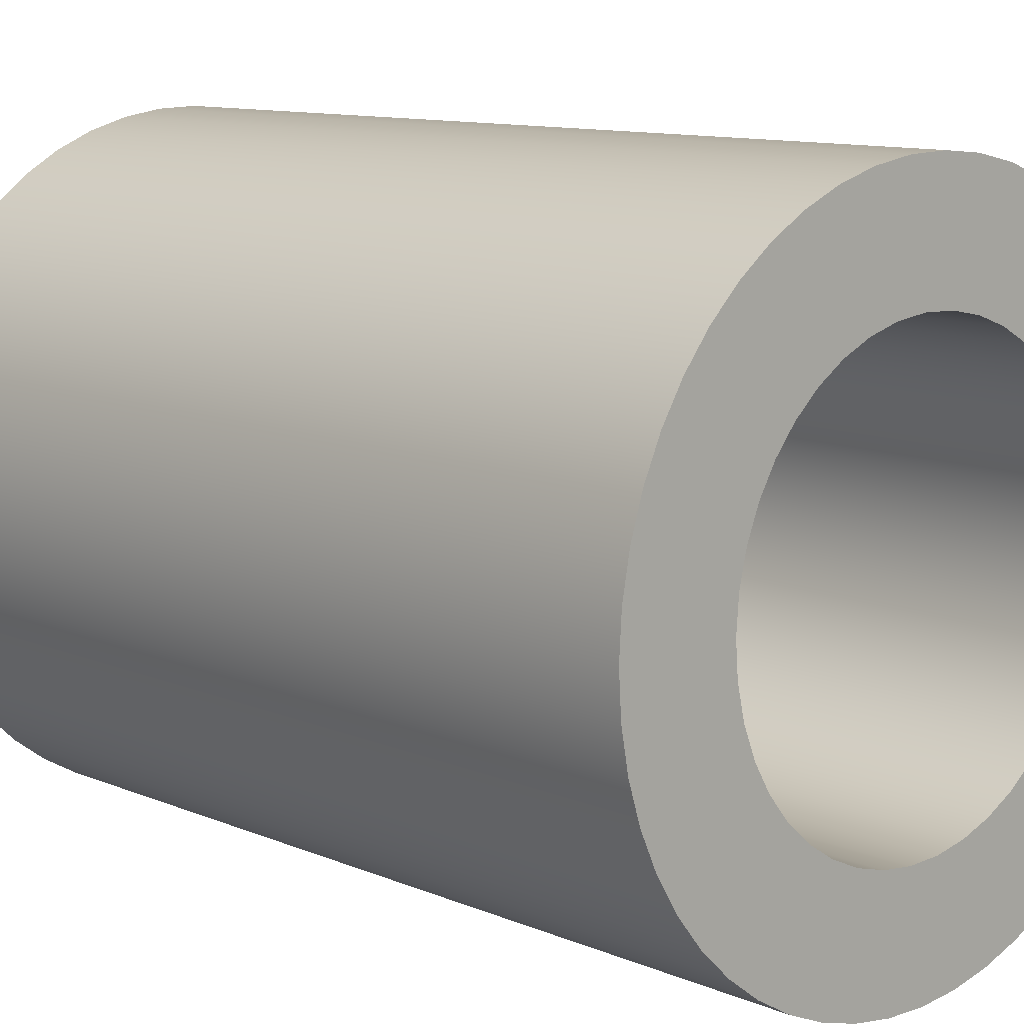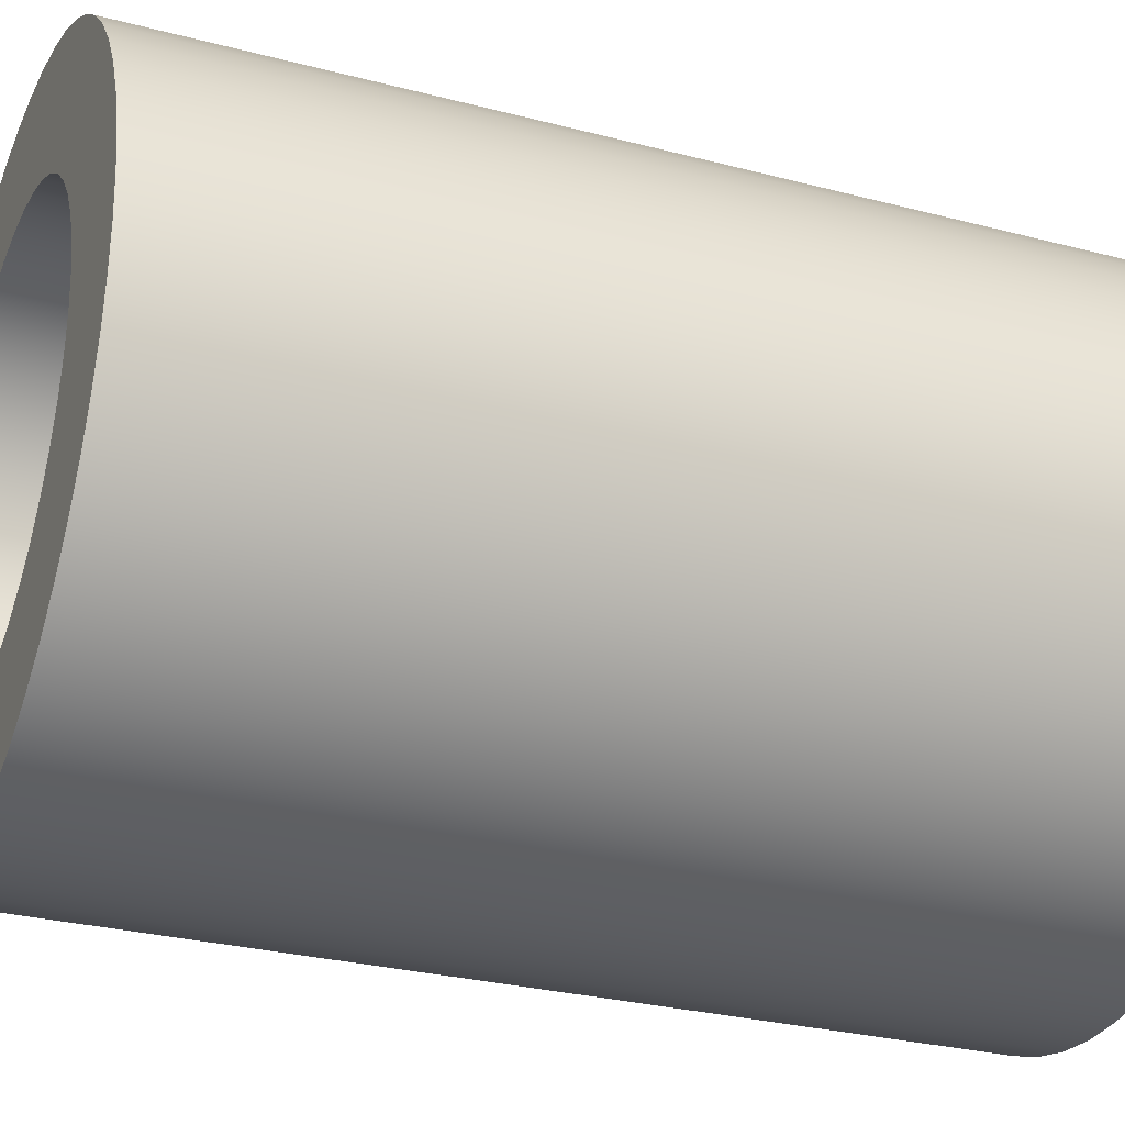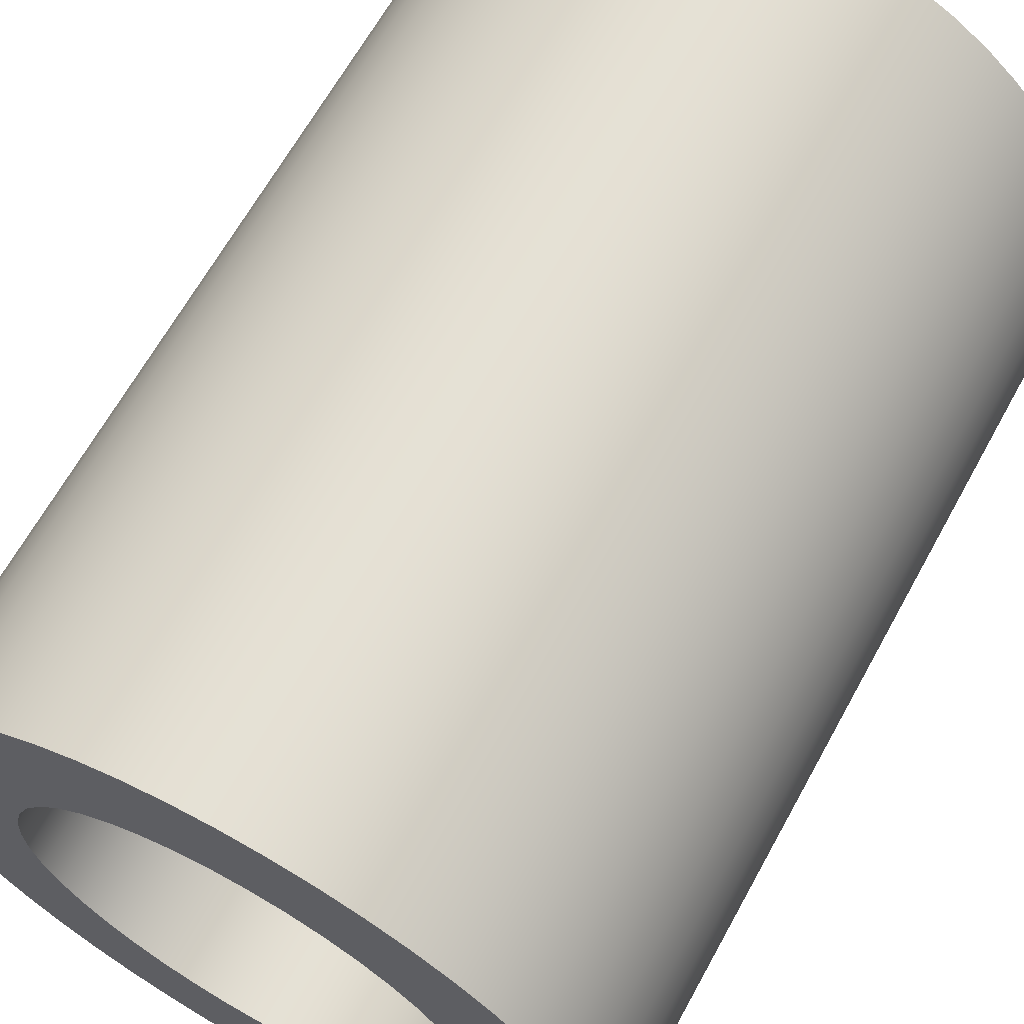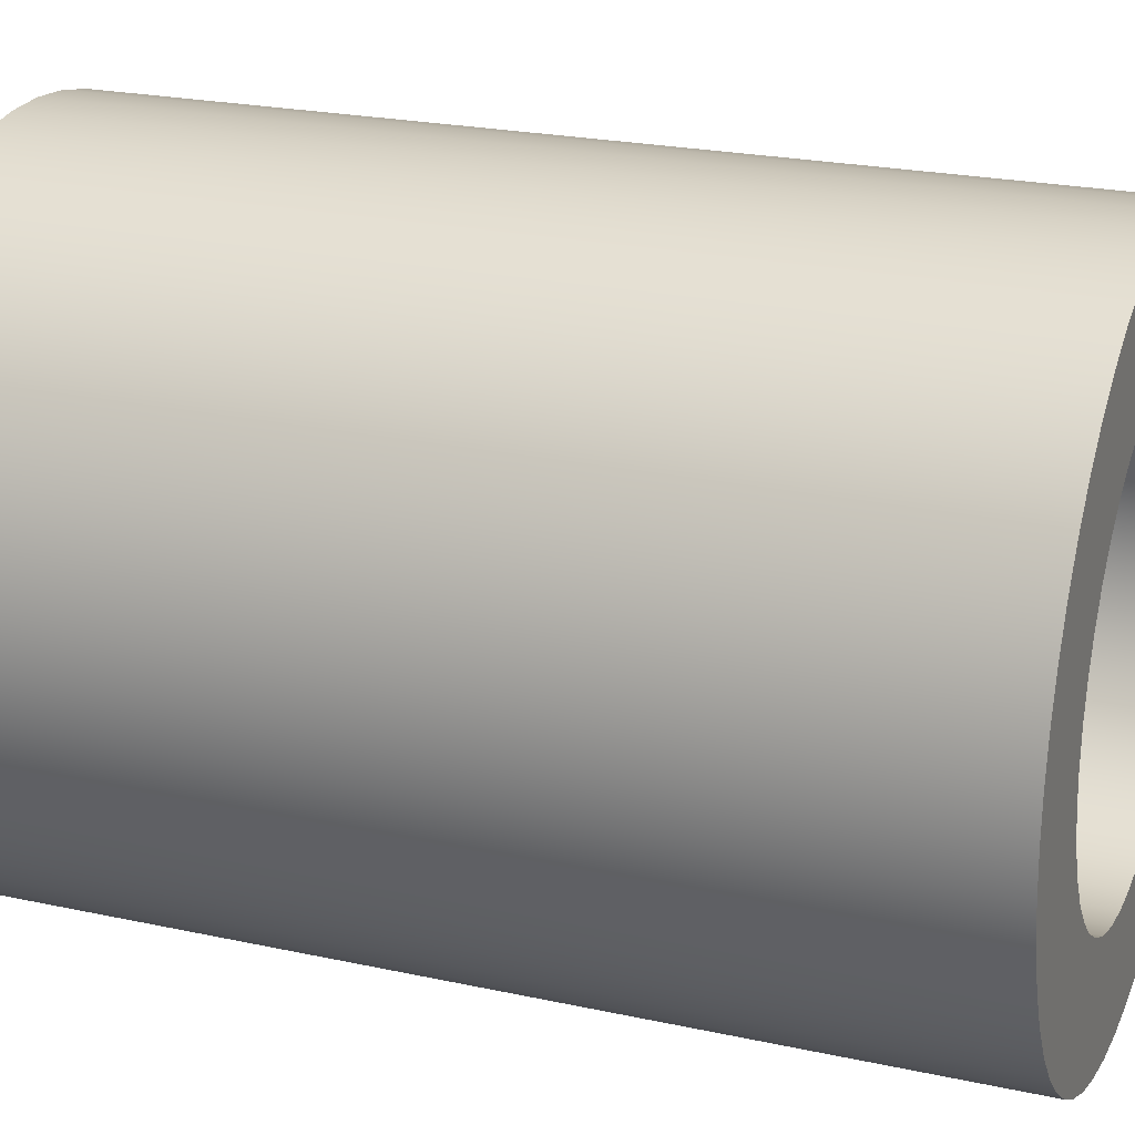
<metadata>
{"format":"obj","ext":"obj","renderer":"f3d","projection":"perspective","resolution":1024,"background":"white","views":[{"elev":10.8,"azim":-43.8,"up":"+Z"},{"elev":-28.2,"azim":-111.8,"up":"+Z"},{"elev":65.1,"azim":28.8,"up":"+Z"},{"elev":22.7,"azim":-69.4,"up":"+Z"}]}
</metadata>
<code>
v -0.7 1.9 8.573e-17
v -0.6947 1.9 -0.08602
v -0.6789 1.9 -0.1707
v -0.6527 1.9 -0.2529
v -0.6167 1.9 -0.3312
v -0.5713 1.9 -0.4044
v -0.5173 1.9 -0.4716
v -0.4554 1.9 -0.5316
v -0.3867 1.9 -0.5835
v -0.312 1.9 -0.6266
v -0.2326 1.9 -0.6602
v -0.1498 1.9 -0.6838
v -0.06459 1.9 -0.697
v 0.02156 1.9 -0.6997
v 0.1074 1.9 -0.6917
v 0.1916 1.9 -0.6733
v 0.2729 1.9 -0.6446
v 0.35 1.9 -0.6062
v 0.4218 1.9 -0.5586
v 0.4873 1.9 -0.5025
v 0.5454 1.9 -0.4388
v 0.5952 1.9 -0.3685
v 0.6359 1.9 -0.2926
v 0.6671 1.9 -0.2122
v 0.6881 1.9 -0.1286
v 0.6987 1.9 -0.04309
v 0.6987 1.9 0.04309
v 0.6881 1.9 0.1286
v 0.6671 1.9 0.2122
v 0.6359 1.9 0.2926
v 0.5952 1.9 0.3685
v 0.5454 1.9 0.4388
v 0.4873 1.9 0.5025
v 0.4218 1.9 0.5586
v 0.35 1.9 0.6062
v 0.2729 1.9 0.6446
v 0.1916 1.9 0.6733
v 0.1074 1.9 0.6917
v 0.02156 1.9 0.6997
v -0.06459 1.9 0.697
v -0.1498 1.9 0.6838
v -0.2326 1.9 0.6602
v -0.312 1.9 0.6266
v -0.3867 1.9 0.5835
v -0.4554 1.9 0.5316
v -0.5173 1.9 0.4716
v -0.5713 1.9 0.4044
v -0.6167 1.9 0.3312
v -0.6527 1.9 0.2529
v -0.6789 1.9 0.1707
v -0.6947 1.9 0.08602
v -0.7 0 8.573e-17
v -0.6947 0 0.08602
v -0.6789 0 0.1707
v -0.6527 0 0.2529
v -0.6167 0 0.3312
v -0.5713 0 0.4044
v -0.5173 0 0.4716
v -0.4554 0 0.5316
v -0.3867 0 0.5835
v -0.312 0 0.6266
v -0.2326 0 0.6602
v -0.1498 0 0.6838
v -0.06459 0 0.697
v 0.02156 0 0.6997
v 0.1074 0 0.6917
v 0.1916 0 0.6733
v 0.2729 0 0.6446
v 0.35 0 0.6062
v 0.4218 0 0.5586
v 0.4873 0 0.5025
v 0.5454 0 0.4388
v 0.5952 0 0.3685
v 0.6359 0 0.2926
v 0.6671 0 0.2122
v 0.6881 0 0.1286
v 0.6987 0 0.04309
v 0.6987 0 -0.04309
v 0.6881 0 -0.1286
v 0.6671 0 -0.2122
v 0.6359 0 -0.2926
v 0.5952 0 -0.3685
v 0.5454 0 -0.4388
v 0.4873 0 -0.5025
v 0.4218 0 -0.5586
v 0.35 0 -0.6062
v 0.2729 0 -0.6446
v 0.1916 0 -0.6733
v 0.1074 0 -0.6917
v 0.02156 0 -0.6997
v -0.06459 0 -0.697
v -0.1498 0 -0.6838
v -0.2326 0 -0.6602
v -0.312 0 -0.6266
v -0.3867 0 -0.5835
v -0.4554 0 -0.5316
v -0.5173 0 -0.4716
v -0.5713 0 -0.4044
v -0.6167 0 -0.3312
v -0.6527 0 -0.2529
v -0.6789 0 -0.1707
v -0.6947 0 -0.08602
v -0.7 0 8.573e-17
v -0.7 1.9 8.573e-17
v -0.45 1.9 5.511e-17
v -0.4447 1.9 -0.06869
v -0.429 1.9 -0.1358
v -0.4033 1.9 -0.1997
v -0.3681 1.9 -0.2589
v -0.3242 1.9 -0.312
v -0.2728 1.9 -0.3579
v -0.215 1.9 -0.3953
v -0.1521 1.9 -0.4235
v -0.08568 1.9 -0.4418
v -0.01724 1.9 -0.4497
v 0.05161 1.9 -0.447
v 0.1192 1.9 -0.4339
v 0.1841 1.9 -0.4106
v 0.2446 1.9 -0.3777
v 0.2994 1.9 -0.3359
v 0.3472 1.9 -0.2863
v 0.3868 1.9 -0.23
v 0.4174 1.9 -0.1682
v 0.4382 1.9 -0.1025
v 0.4487 1.9 -0.03445
v 0.4487 1.9 0.03445
v 0.4382 1.9 0.1025
v 0.4174 1.9 0.1682
v 0.3868 1.9 0.23
v 0.3472 1.9 0.2863
v 0.2994 1.9 0.3359
v 0.2446 1.9 0.3777
v 0.1841 1.9 0.4106
v 0.1192 1.9 0.4339
v 0.05161 1.9 0.447
v -0.01724 1.9 0.4497
v -0.08568 1.9 0.4418
v -0.1521 1.9 0.4235
v -0.215 1.9 0.3953
v -0.2728 1.9 0.3579
v -0.3242 1.9 0.312
v -0.3681 1.9 0.2589
v -0.4033 1.9 0.1997
v -0.429 1.9 0.1358
v -0.4447 1.9 0.06869
v -0.7 1.9 8.573e-17
v -0.6947 1.9 0.08602
v -0.6789 1.9 0.1707
v -0.6527 1.9 0.2529
v -0.6167 1.9 0.3312
v -0.5713 1.9 0.4044
v -0.5173 1.9 0.4716
v -0.4554 1.9 0.5316
v -0.3867 1.9 0.5835
v -0.312 1.9 0.6266
v -0.2326 1.9 0.6602
v -0.1498 1.9 0.6838
v -0.06459 1.9 0.697
v 0.02156 1.9 0.6997
v 0.1074 1.9 0.6917
v 0.1916 1.9 0.6733
v 0.2729 1.9 0.6446
v 0.35 1.9 0.6062
v 0.4218 1.9 0.5586
v 0.4873 1.9 0.5025
v 0.5454 1.9 0.4388
v 0.5952 1.9 0.3685
v 0.6359 1.9 0.2926
v 0.6671 1.9 0.2122
v 0.6881 1.9 0.1286
v 0.6987 1.9 0.04309
v 0.6987 1.9 -0.04309
v 0.6881 1.9 -0.1286
v 0.6671 1.9 -0.2122
v 0.6359 1.9 -0.2926
v 0.5952 1.9 -0.3685
v 0.5454 1.9 -0.4388
v 0.4873 1.9 -0.5025
v 0.4218 1.9 -0.5586
v 0.35 1.9 -0.6062
v 0.2729 1.9 -0.6446
v 0.1916 1.9 -0.6733
v 0.1074 1.9 -0.6917
v 0.02156 1.9 -0.6997
v -0.06459 1.9 -0.697
v -0.1498 1.9 -0.6838
v -0.2326 1.9 -0.6602
v -0.312 1.9 -0.6266
v -0.3867 1.9 -0.5835
v -0.4554 1.9 -0.5316
v -0.5173 1.9 -0.4716
v -0.5713 1.9 -0.4044
v -0.6167 1.9 -0.3312
v -0.6527 1.9 -0.2529
v -0.6789 1.9 -0.1707
v -0.6947 1.9 -0.08602
v -0.45 1.9 5.511e-17
v -0.4447 1.9 0.06869
v -0.429 1.9 0.1358
v -0.4033 1.9 0.1997
v -0.3681 1.9 0.2589
v -0.3242 1.9 0.312
v -0.2728 1.9 0.3579
v -0.215 1.9 0.3953
v -0.1521 1.9 0.4235
v -0.08568 1.9 0.4418
v -0.01724 1.9 0.4497
v 0.05161 1.9 0.447
v 0.1192 1.9 0.4339
v 0.1841 1.9 0.4106
v 0.2446 1.9 0.3777
v 0.2994 1.9 0.3359
v 0.3472 1.9 0.2863
v 0.3868 1.9 0.23
v 0.4174 1.9 0.1682
v 0.4382 1.9 0.1025
v 0.4487 1.9 0.03445
v 0.4487 1.9 -0.03445
v 0.4382 1.9 -0.1025
v 0.4174 1.9 -0.1682
v 0.3868 1.9 -0.23
v 0.3472 1.9 -0.2863
v 0.2994 1.9 -0.3359
v 0.2446 1.9 -0.3777
v 0.1841 1.9 -0.4106
v 0.1192 1.9 -0.4339
v 0.05161 1.9 -0.447
v -0.01724 1.9 -0.4497
v -0.08568 1.9 -0.4418
v -0.1521 1.9 -0.4235
v -0.215 1.9 -0.3953
v -0.2728 1.9 -0.3579
v -0.3242 1.9 -0.312
v -0.3681 1.9 -0.2589
v -0.4033 1.9 -0.1997
v -0.429 1.9 -0.1358
v -0.4447 1.9 -0.06869
v -0.45 0 5.511e-17
v -0.4447 0 -0.06869
v -0.429 0 -0.1358
v -0.4033 0 -0.1997
v -0.3681 0 -0.2589
v -0.3242 0 -0.312
v -0.2728 0 -0.3579
v -0.215 0 -0.3953
v -0.1521 0 -0.4235
v -0.08568 0 -0.4418
v -0.01724 0 -0.4497
v 0.05161 0 -0.447
v 0.1192 0 -0.4339
v 0.1841 0 -0.4106
v 0.2446 0 -0.3777
v 0.2994 0 -0.3359
v 0.3472 0 -0.2863
v 0.3868 0 -0.23
v 0.4174 0 -0.1682
v 0.4382 0 -0.1025
v 0.4487 0 -0.03445
v 0.4487 0 0.03445
v 0.4382 0 0.1025
v 0.4174 0 0.1682
v 0.3868 0 0.23
v 0.3472 0 0.2863
v 0.2994 0 0.3359
v 0.2446 0 0.3777
v 0.1841 0 0.4106
v 0.1192 0 0.4339
v 0.05161 0 0.447
v -0.01724 0 0.4497
v -0.08568 0 0.4418
v -0.1521 0 0.4235
v -0.215 0 0.3953
v -0.2728 0 0.3579
v -0.3242 0 0.312
v -0.3681 0 0.2589
v -0.4033 0 0.1997
v -0.429 0 0.1358
v -0.4447 0 0.06869
v -0.45 1.9 5.511e-17
v -0.45 0 5.511e-17
v -0.45 0 5.511e-17
v -0.4447 0 0.06869
v -0.429 0 0.1358
v -0.4033 0 0.1997
v -0.3681 0 0.2589
v -0.3242 0 0.312
v -0.2728 0 0.3579
v -0.215 0 0.3953
v -0.1521 0 0.4235
v -0.08568 0 0.4418
v -0.01724 0 0.4497
v 0.05161 0 0.447
v 0.1192 0 0.4339
v 0.1841 0 0.4106
v 0.2446 0 0.3777
v 0.2994 0 0.3359
v 0.3472 0 0.2863
v 0.3868 0 0.23
v 0.4174 0 0.1682
v 0.4382 0 0.1025
v 0.4487 0 0.03445
v 0.4487 0 -0.03445
v 0.4382 0 -0.1025
v 0.4174 0 -0.1682
v 0.3868 0 -0.23
v 0.3472 0 -0.2863
v 0.2994 0 -0.3359
v 0.2446 0 -0.3777
v 0.1841 0 -0.4106
v 0.1192 0 -0.4339
v 0.05161 0 -0.447
v -0.01724 0 -0.4497
v -0.08568 0 -0.4418
v -0.1521 0 -0.4235
v -0.215 0 -0.3953
v -0.2728 0 -0.3579
v -0.3242 0 -0.312
v -0.3681 0 -0.2589
v -0.4033 0 -0.1997
v -0.429 0 -0.1358
v -0.4447 0 -0.06869
v -0.7 0 8.573e-17
v -0.6947 0 -0.08602
v -0.6789 0 -0.1707
v -0.6527 0 -0.2529
v -0.6167 0 -0.3312
v -0.5713 0 -0.4044
v -0.5173 0 -0.4716
v -0.4554 0 -0.5316
v -0.3867 0 -0.5835
v -0.312 0 -0.6266
v -0.2326 0 -0.6602
v -0.1498 0 -0.6838
v -0.06459 0 -0.697
v 0.02156 0 -0.6997
v 0.1074 0 -0.6917
v 0.1916 0 -0.6733
v 0.2729 0 -0.6446
v 0.35 0 -0.6062
v 0.4218 0 -0.5586
v 0.4873 0 -0.5025
v 0.5454 0 -0.4388
v 0.5952 0 -0.3685
v 0.6359 0 -0.2926
v 0.6671 0 -0.2122
v 0.6881 0 -0.1286
v 0.6987 0 -0.04309
v 0.6987 0 0.04309
v 0.6881 0 0.1286
v 0.6671 0 0.2122
v 0.6359 0 0.2926
v 0.5952 0 0.3685
v 0.5454 0 0.4388
v 0.4873 0 0.5025
v 0.4218 0 0.5586
v 0.35 0 0.6062
v 0.2729 0 0.6446
v 0.1916 0 0.6733
v 0.1074 0 0.6917
v 0.02156 0 0.6997
v -0.06459 0 0.697
v -0.1498 0 0.6838
v -0.2326 0 0.6602
v -0.312 0 0.6266
v -0.3867 0 0.5835
v -0.4554 0 0.5316
v -0.5173 0 0.4716
v -0.5713 0 0.4044
v -0.6167 0 0.3312
v -0.6527 0 0.2529
v -0.6789 0 0.1707
v -0.6947 0 0.08602
f 2 102 1
f 1 102 103
f 104 52 51
f 51 52 53
f 51 53 50
f 50 53 54
f 50 54 49
f 49 54 55
f 49 55 48
f 48 55 56
f 48 56 47
f 47 56 57
f 47 57 46
f 46 57 58
f 46 58 45
f 45 58 59
f 45 59 44
f 44 59 60
f 44 60 43
f 43 60 61
f 43 61 42
f 42 61 62
f 42 62 41
f 41 62 63
f 41 63 40
f 40 63 64
f 40 64 39
f 39 64 65
f 39 65 38
f 38 65 66
f 38 66 37
f 37 66 67
f 37 67 36
f 36 67 68
f 36 68 35
f 35 68 69
f 35 69 34
f 34 69 70
f 34 70 33
f 33 70 71
f 33 71 32
f 32 71 72
f 32 72 31
f 31 72 73
f 31 73 30
f 30 73 74
f 30 74 29
f 29 74 75
f 29 75 28
f 28 75 76
f 28 76 27
f 27 76 77
f 27 77 26
f 26 77 78
f 26 78 25
f 25 78 79
f 25 79 24
f 24 79 80
f 24 80 23
f 23 80 81
f 23 81 22
f 22 81 82
f 22 82 21
f 21 82 83
f 21 83 20
f 20 83 84
f 20 84 19
f 19 84 85
f 19 85 18
f 18 85 86
f 18 86 17
f 17 86 87
f 17 87 16
f 16 87 88
f 16 88 15
f 15 88 89
f 15 89 14
f 14 89 90
f 14 90 13
f 13 90 91
f 13 91 12
f 12 91 92
f 12 92 11
f 11 92 93
f 11 93 10
f 10 93 94
f 10 94 9
f 9 94 95
f 9 95 8
f 8 95 96
f 8 96 7
f 7 96 97
f 7 97 6
f 6 97 98
f 6 98 5
f 5 98 99
f 5 99 4
f 4 99 100
f 4 100 3
f 3 100 101
f 3 101 2
f 2 101 102
f 106 196 105
f 105 196 146
f 105 146 147
f 196 106 195
f 195 106 107
f 195 107 194
f 194 107 108
f 194 108 193
f 193 108 109
f 193 109 192
f 192 109 191
f 191 109 110
f 191 110 190
f 190 110 111
f 190 111 189
f 189 111 112
f 189 112 188
f 188 112 113
f 188 113 187
f 187 113 186
f 186 113 114
f 186 114 185
f 185 114 115
f 185 115 184
f 184 115 116
f 184 116 183
f 183 116 117
f 183 117 182
f 182 117 181
f 181 117 118
f 181 118 180
f 180 118 119
f 180 119 179
f 179 119 120
f 179 120 178
f 178 120 121
f 178 121 177
f 177 121 176
f 176 121 122
f 176 122 175
f 175 122 123
f 175 123 174
f 174 123 124
f 174 124 173
f 173 124 125
f 173 125 172
f 172 125 171
f 171 125 126
f 171 126 170
f 170 126 127
f 170 127 169
f 169 127 128
f 169 128 168
f 168 128 129
f 168 129 167
f 167 129 130
f 167 130 166
f 166 130 165
f 165 130 131
f 165 131 164
f 164 131 132
f 164 132 163
f 163 132 133
f 163 133 162
f 162 133 134
f 162 134 161
f 161 134 160
f 160 134 135
f 160 135 159
f 159 135 136
f 159 136 158
f 158 136 137
f 158 137 157
f 157 137 138
f 157 138 156
f 156 138 155
f 155 138 139
f 155 139 154
f 154 139 140
f 154 140 153
f 153 140 141
f 153 141 152
f 152 141 142
f 152 142 151
f 151 142 150
f 150 142 143
f 150 143 149
f 149 143 144
f 149 144 148
f 148 144 145
f 148 145 147
f 147 145 105
f 198 278 197
f 197 278 280
f 279 238 237
f 237 238 239
f 237 239 236
f 236 239 240
f 236 240 235
f 235 240 241
f 235 241 234
f 234 241 242
f 234 242 233
f 233 242 243
f 233 243 232
f 232 243 244
f 232 244 231
f 231 244 245
f 231 245 230
f 230 245 246
f 230 246 229
f 229 246 247
f 229 247 228
f 228 247 248
f 228 248 227
f 227 248 249
f 227 249 226
f 226 249 250
f 226 250 225
f 225 250 251
f 225 251 224
f 224 251 252
f 224 252 223
f 223 252 253
f 223 253 222
f 222 253 254
f 222 254 221
f 221 254 255
f 221 255 220
f 220 255 256
f 220 256 219
f 219 256 257
f 219 257 218
f 218 257 258
f 218 258 217
f 217 258 259
f 217 259 216
f 216 259 260
f 216 260 215
f 215 260 261
f 215 261 214
f 214 261 262
f 214 262 213
f 213 262 263
f 213 263 212
f 212 263 264
f 212 264 211
f 211 264 265
f 211 265 210
f 210 265 266
f 210 266 209
f 209 266 267
f 209 267 208
f 208 267 268
f 208 268 207
f 207 268 269
f 207 269 206
f 206 269 270
f 206 270 205
f 205 270 271
f 205 271 204
f 204 271 272
f 204 272 203
f 203 272 273
f 203 273 202
f 202 273 274
f 202 274 201
f 201 274 275
f 201 275 200
f 200 275 276
f 200 276 199
f 199 276 277
f 199 277 198
f 198 277 278
f 282 372 281
f 281 372 322
f 281 322 323
f 372 282 371
f 371 282 283
f 371 283 370
f 370 283 284
f 370 284 369
f 369 284 285
f 369 285 368
f 368 285 367
f 367 285 286
f 367 286 366
f 366 286 287
f 366 287 365
f 365 287 288
f 365 288 364
f 364 288 289
f 364 289 363
f 363 289 362
f 362 289 290
f 362 290 361
f 361 290 291
f 361 291 360
f 360 291 292
f 360 292 359
f 359 292 293
f 359 293 358
f 358 293 357
f 357 293 294
f 357 294 356
f 356 294 295
f 356 295 355
f 355 295 296
f 355 296 354
f 354 296 297
f 354 297 353
f 353 297 352
f 352 297 298
f 352 298 351
f 351 298 299
f 351 299 350
f 350 299 300
f 350 300 349
f 349 300 301
f 349 301 348
f 348 301 302
f 348 302 347
f 347 302 346
f 346 302 303
f 346 303 345
f 345 303 304
f 345 304 344
f 344 304 305
f 344 305 343
f 343 305 306
f 343 306 342
f 342 306 341
f 341 306 307
f 341 307 340
f 340 307 308
f 340 308 339
f 339 308 309
f 339 309 338
f 338 309 310
f 338 310 337
f 337 310 336
f 336 310 311
f 336 311 335
f 335 311 312
f 335 312 334
f 334 312 313
f 334 313 333
f 333 313 314
f 333 314 332
f 332 314 331
f 331 314 315
f 331 315 330
f 330 315 316
f 330 316 329
f 329 316 317
f 329 317 328
f 328 317 318
f 328 318 327
f 327 318 326
f 326 318 319
f 326 319 325
f 325 319 320
f 325 320 324
f 324 320 321
f 324 321 323
f 323 321 281

</code>
